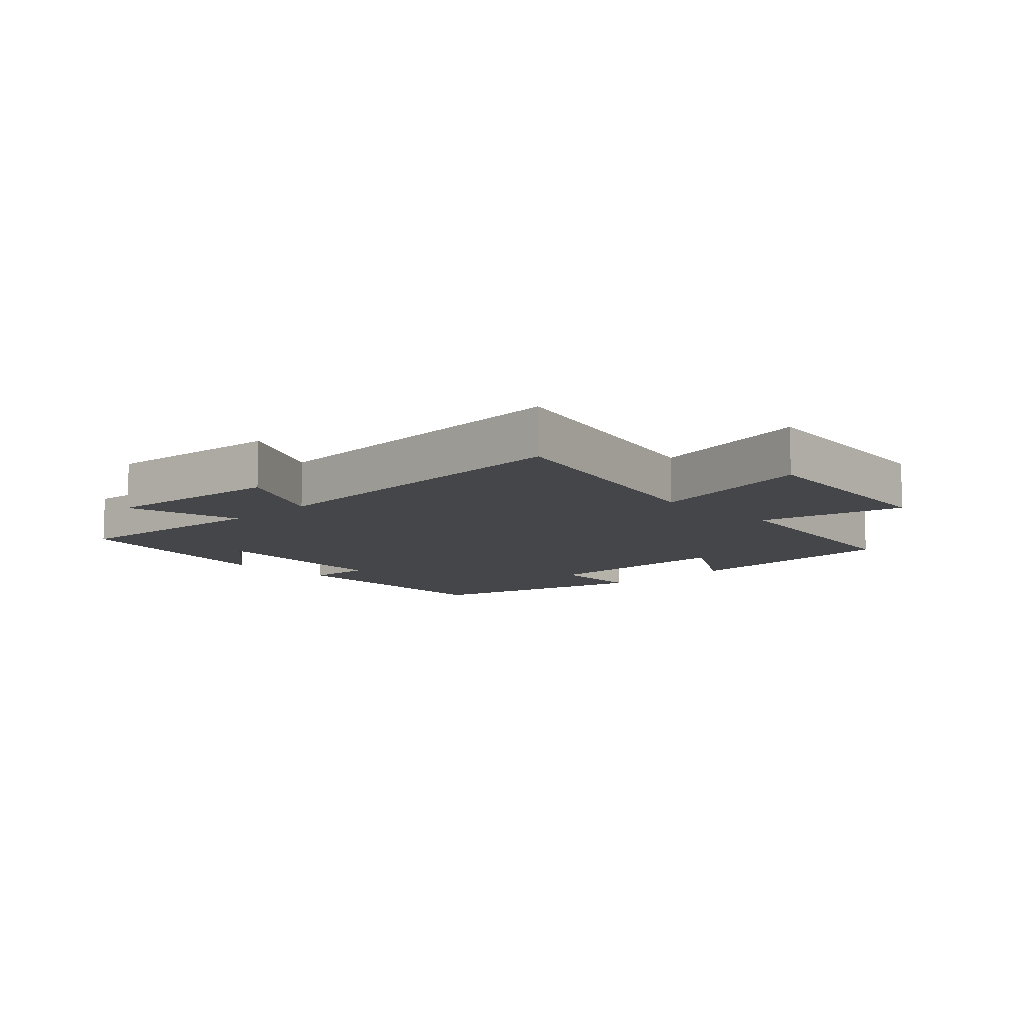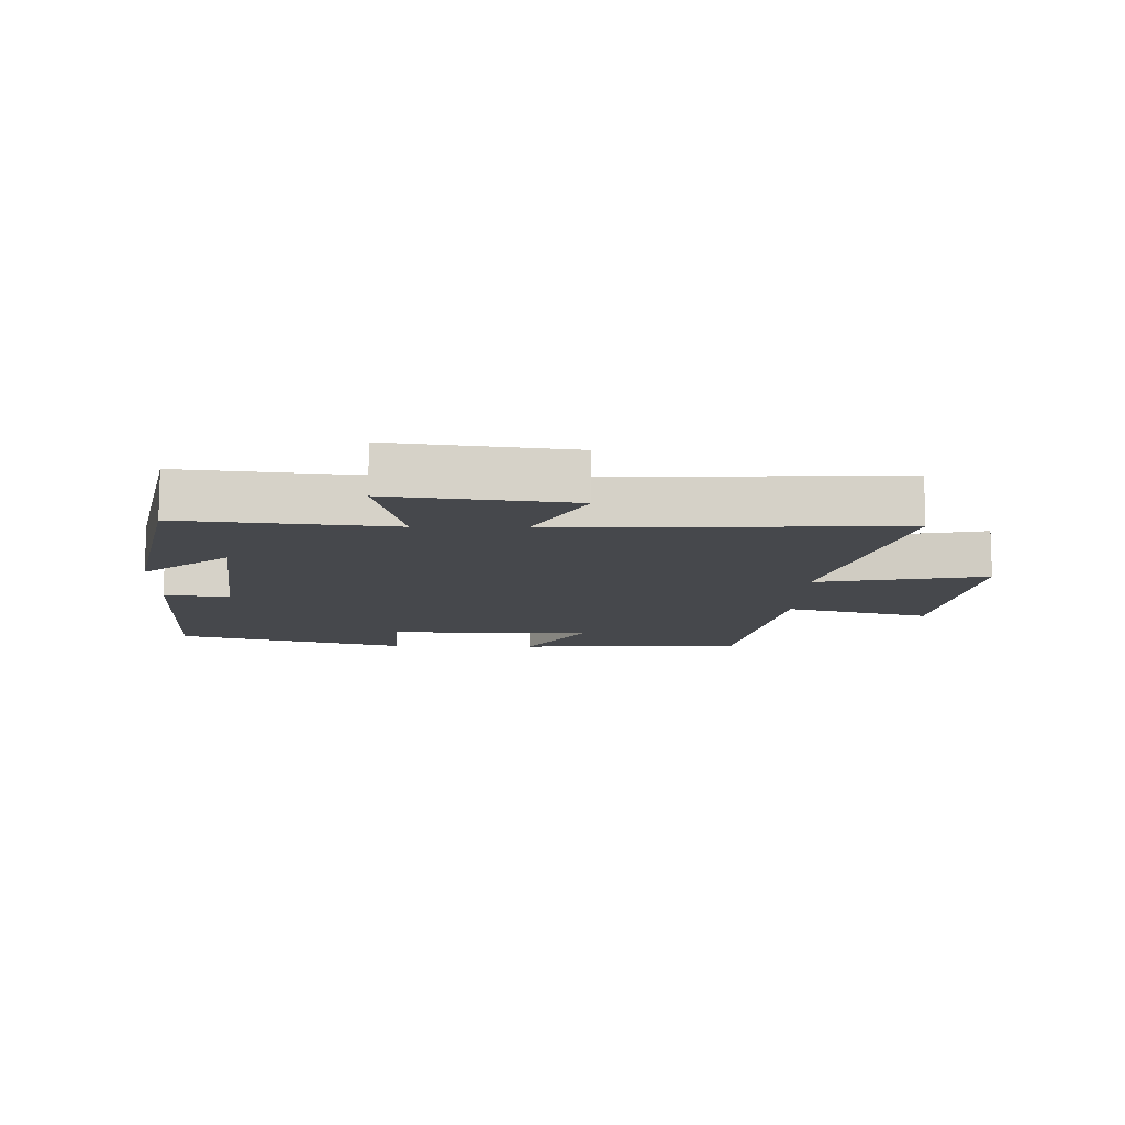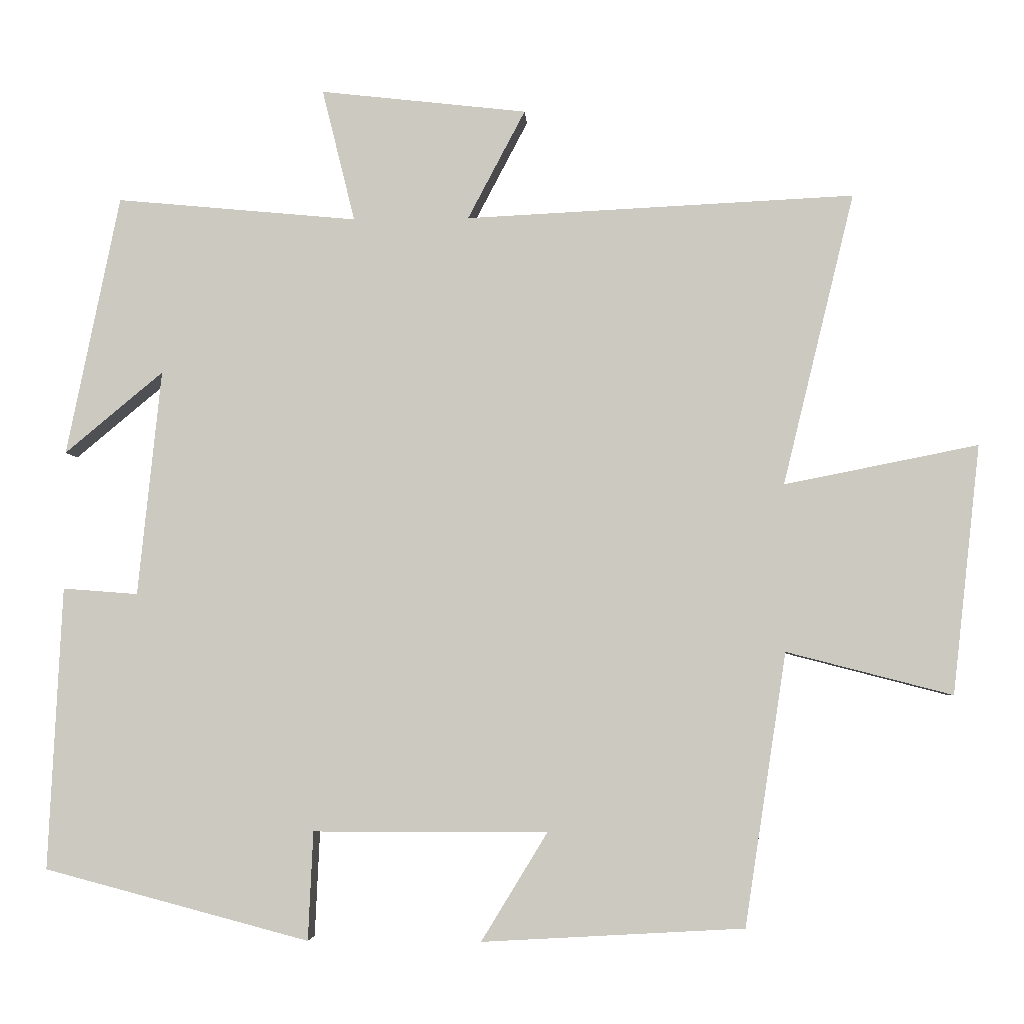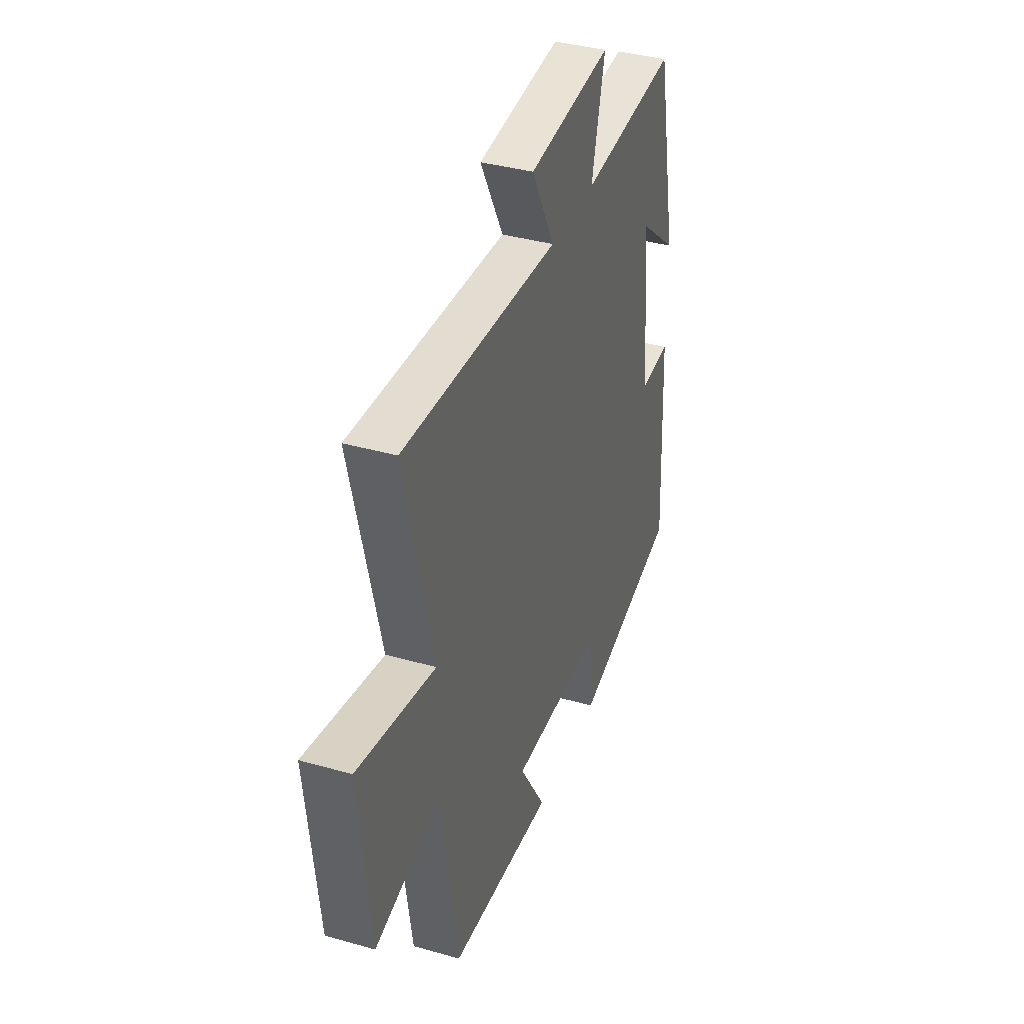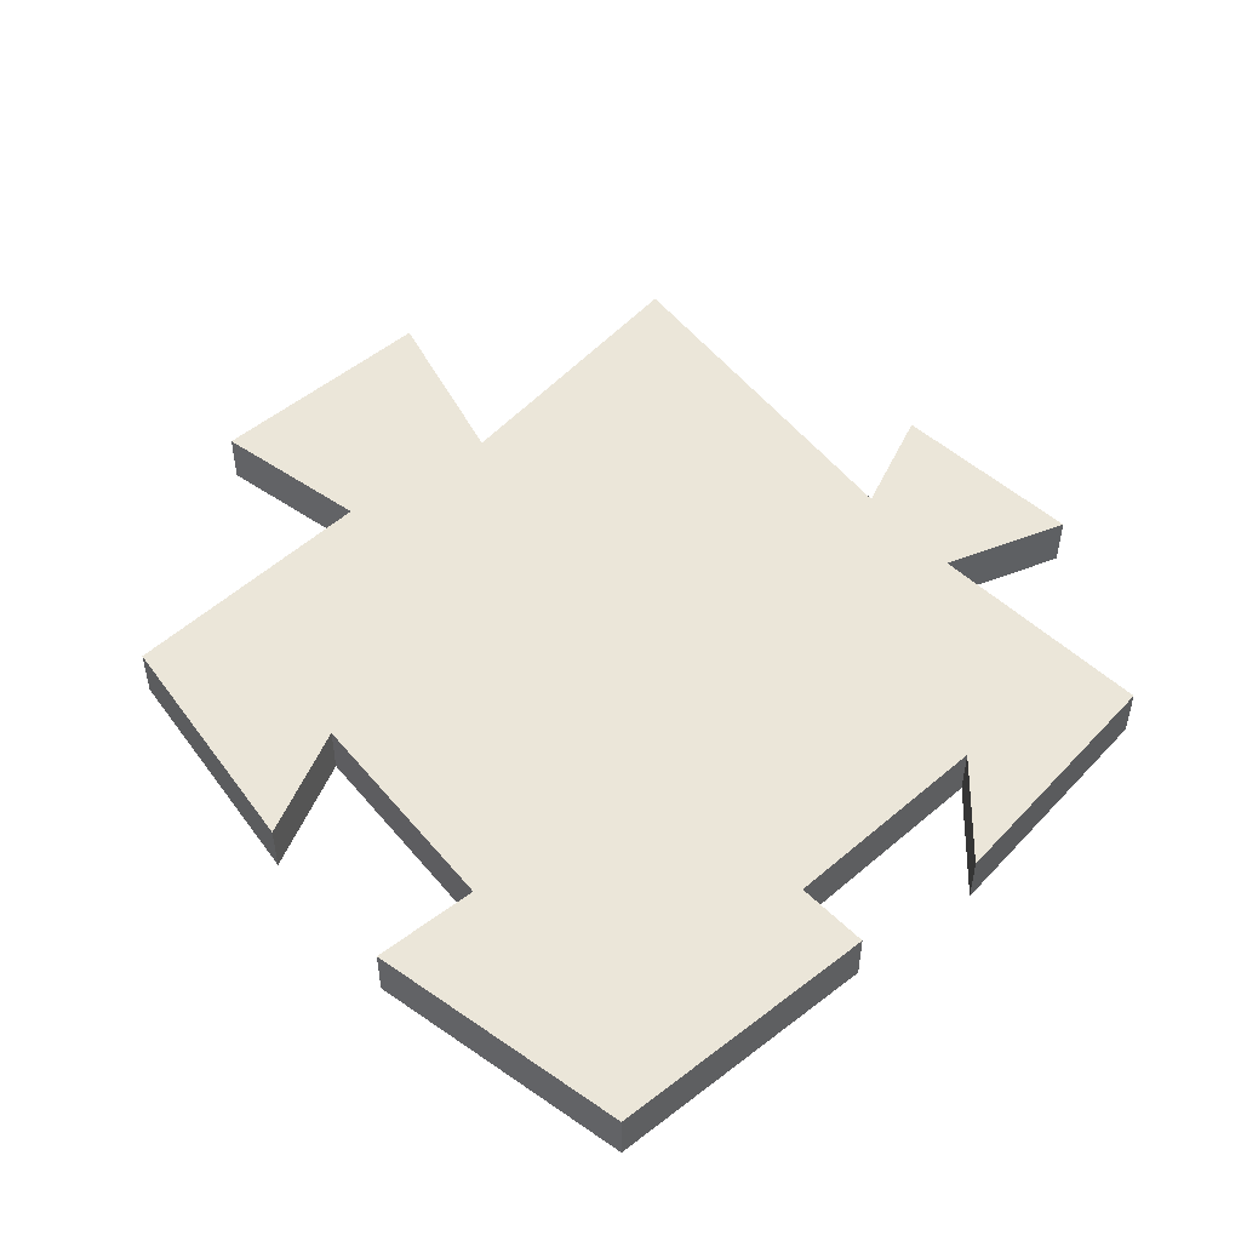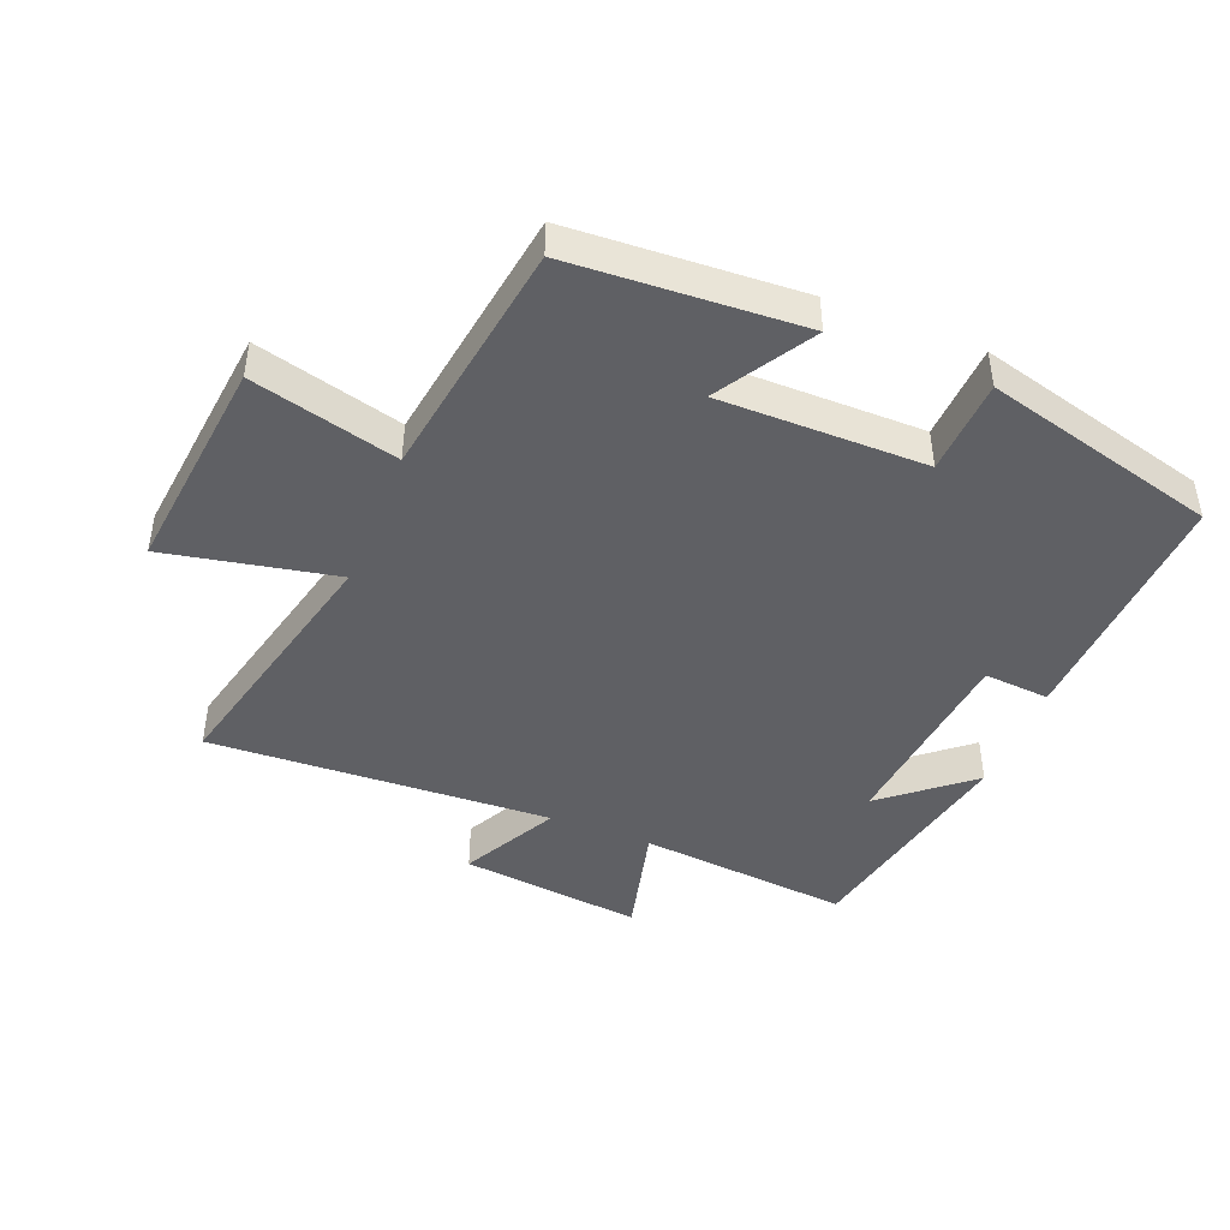
<metadata>
{"format":"obj","ext":"obj","renderer":"f3d","projection":"perspective","resolution":1024,"background":"white","views":[{"elev":-9.9,"azim":44.3,"up":"+Y"},{"elev":-11.4,"azim":-1.8,"up":"+Y"},{"elev":-4.2,"azim":3.1,"up":"+Z"},{"elev":37.7,"azim":110.0,"up":"+Z"},{"elev":48.1,"azim":-127.7,"up":"+Y"},{"elev":-44.6,"azim":158.2,"up":"+Y"}]}
</metadata>
<code>
v 0.598 0.07 0.526
v 0.5 0.07 0.125
v 0.766 0.07 0.178
v 0.728 0.07 -0.164
v 0.5 0.07 -0.105
v 0.443 0.07 -0.48
v 0.083 0.07 -0.5
v 0.174 0.07 -0.351
v -0.148 0.07 -0.351
v -0.155 0.07 -0.5
v -0.519 0.07 -0.404
v -0.5 0.07 -0.016
v -0.397 0.07 -0.024
v -0.365 0.07 0.286
v -0.5 0.07 0.174
v -0.427 0.07 0.531
v -0.096 0.07 0.5
v -0.141 0.07 0.682
v 0.143 0.07 0.65
v 0.064 0.07 0.5
v 0.598 0 0.526
v 0.5 0 0.125
v 0.766 0 0.178
v 0.728 0 -0.164
v 0.5 0 -0.105
v 0.443 0 -0.48
v 0.083 0 -0.5
v 0.174 0 -0.351
v -0.148 0 -0.351
v -0.155 0 -0.5
v -0.519 0 -0.404
v -0.5 0 -0.016
v -0.397 0 -0.024
v -0.365 0 0.286
v -0.5 0 0.174
v -0.427 0 0.531
v -0.096 0 0.5
v -0.141 0 0.682
v 0.143 0 0.65
v 0.064 0 0.5
f 17 18 19 20
f 14 15 16
f 14 16 17
f 13 14 17 20
f 11 12 13
f 10 11 13
f 9 10 13
f 20 1 2
f 13 20 2
f 9 13 2
f 8 9 2
f 7 8 2
f 6 7 2
f 5 6 2
f 2 3 4 5
f 40 39 38 37
f 36 35 34
f 37 36 34
f 40 37 34 33
f 33 32 31
f 33 31 30
f 33 30 29
f 22 21 40
f 22 40 33
f 22 33 29
f 22 29 28
f 22 28 27
f 22 27 26
f 22 26 25
f 25 24 23 22
f 1 21 22 2
f 2 22 23 3
f 3 23 24 4
f 4 24 25 5
f 5 25 26 6
f 6 26 27 7
f 7 27 28 8
f 8 28 29 9
f 9 29 30 10
f 10 30 31 11
f 11 31 32 12
f 12 32 33 13
f 13 33 34 14
f 14 34 35 15
f 15 35 36 16
f 16 36 37 17
f 17 37 38 18
f 18 38 39 19
f 19 39 40 20
f 20 40 21 1

</code>
